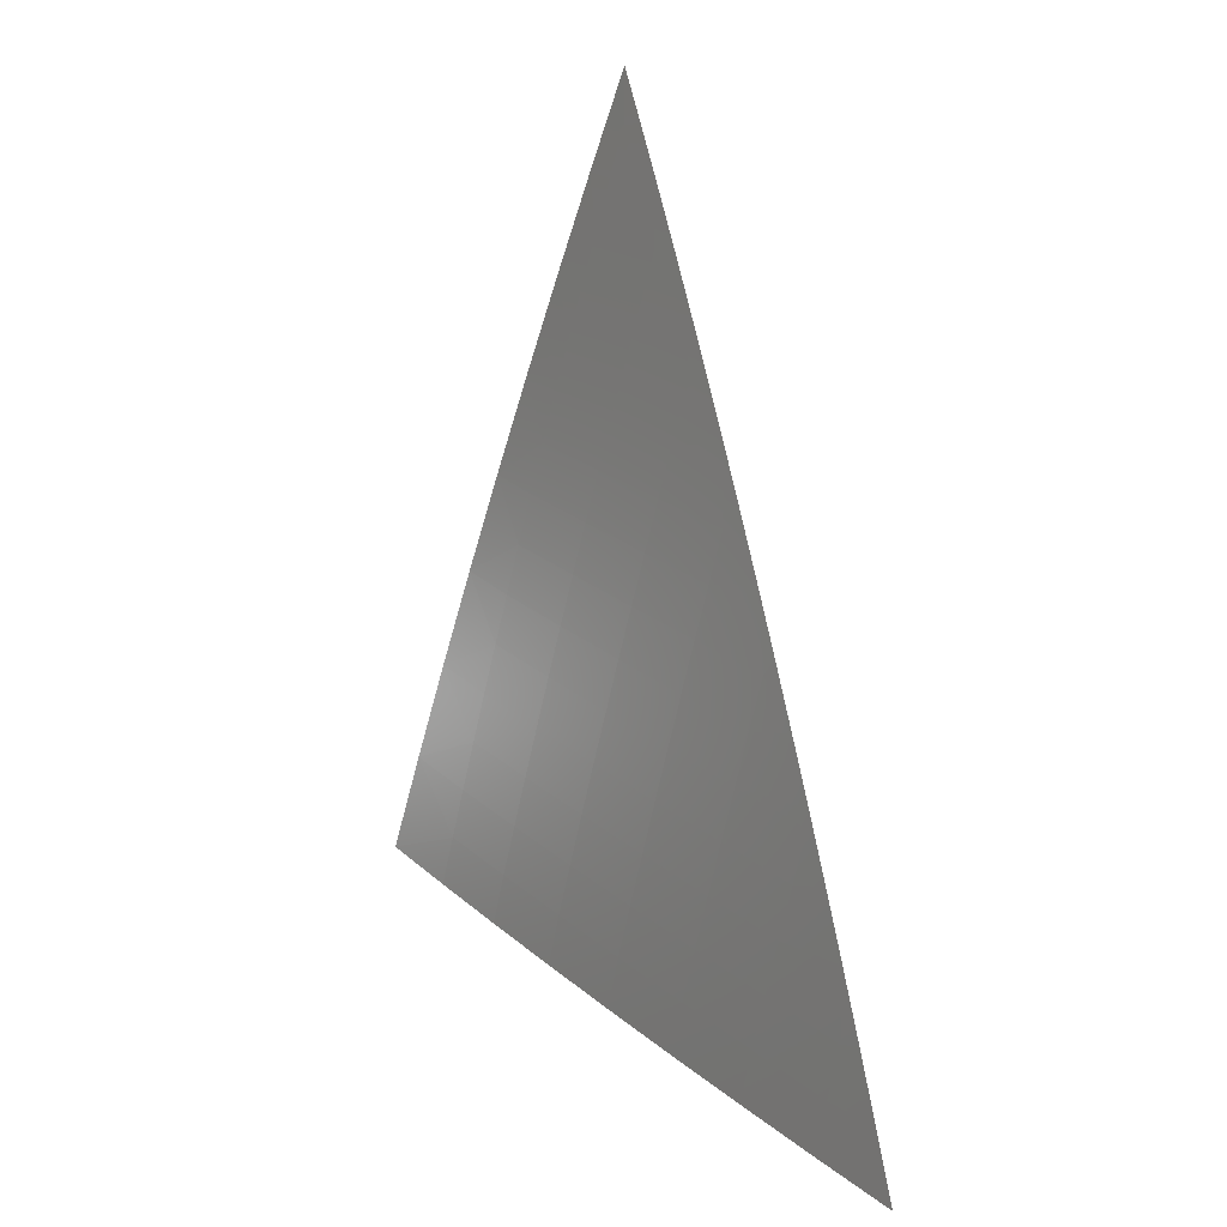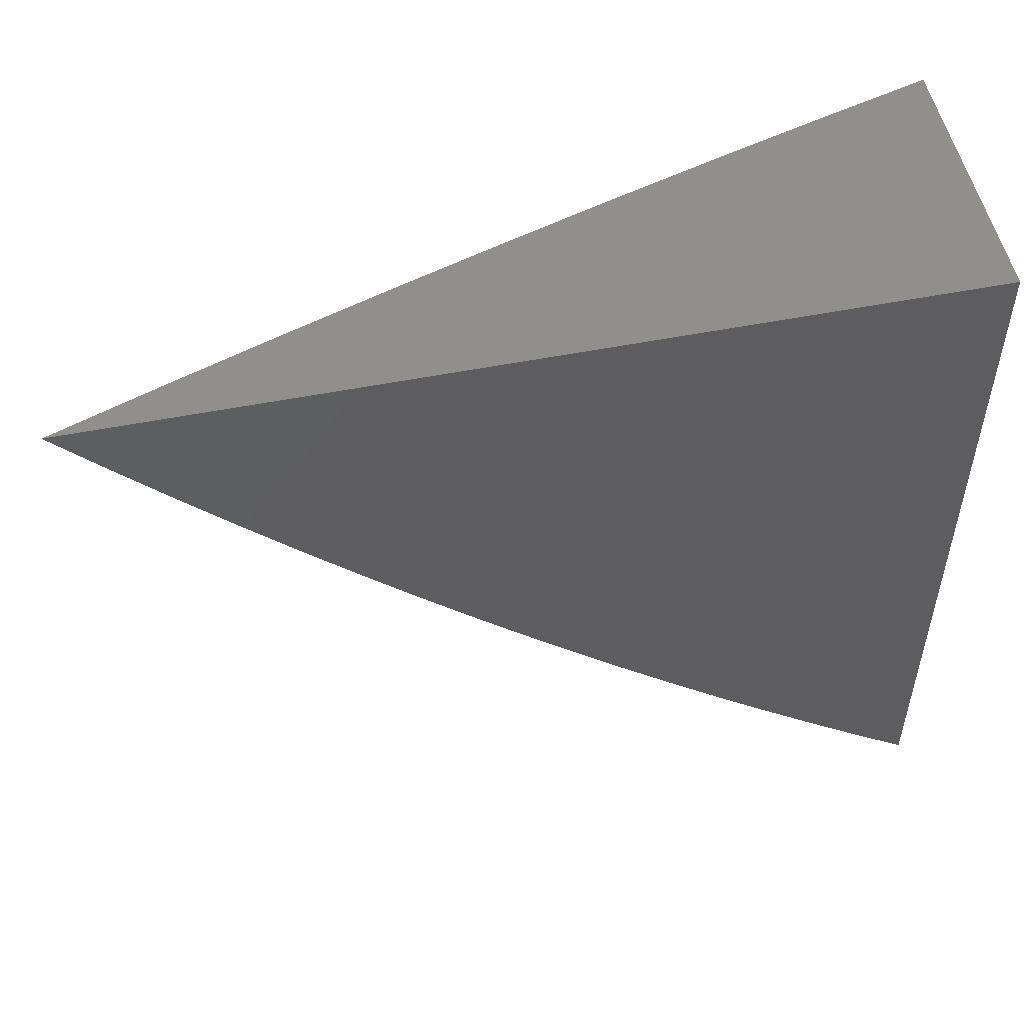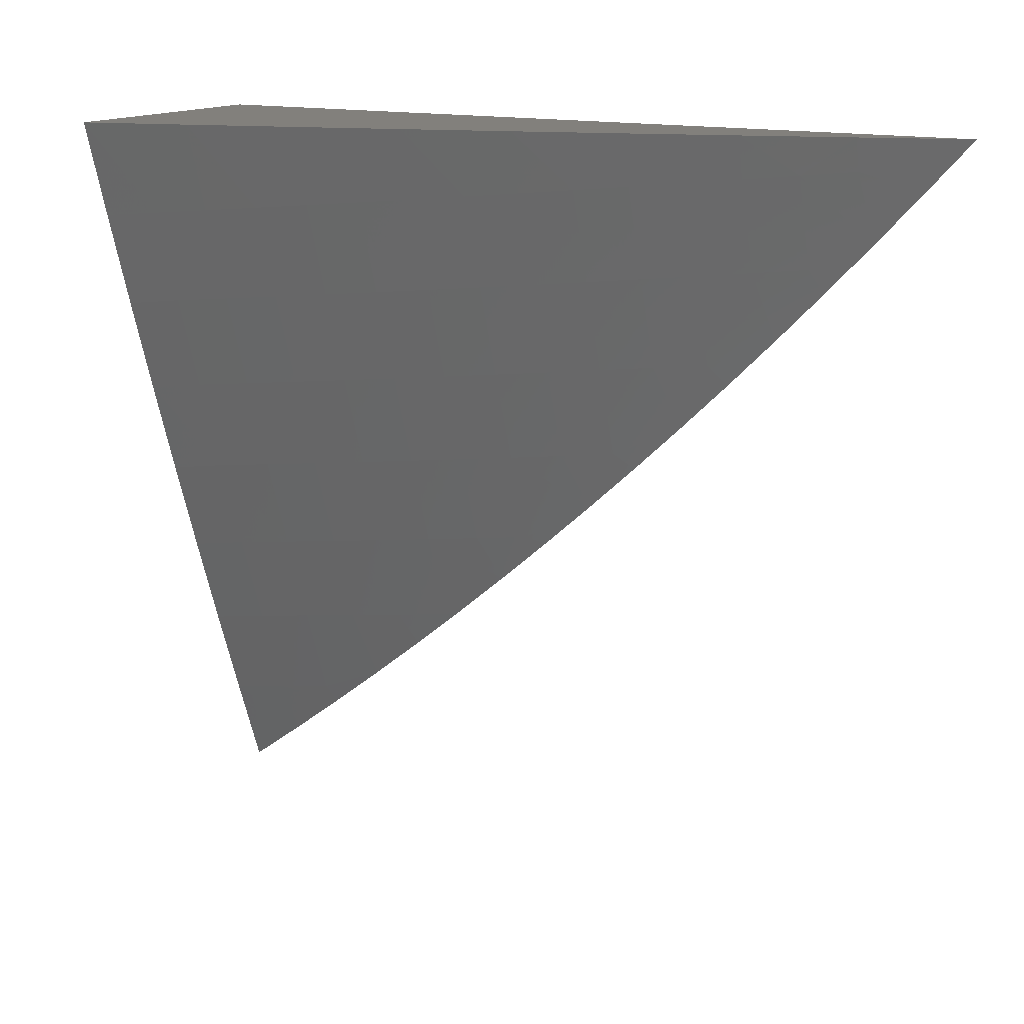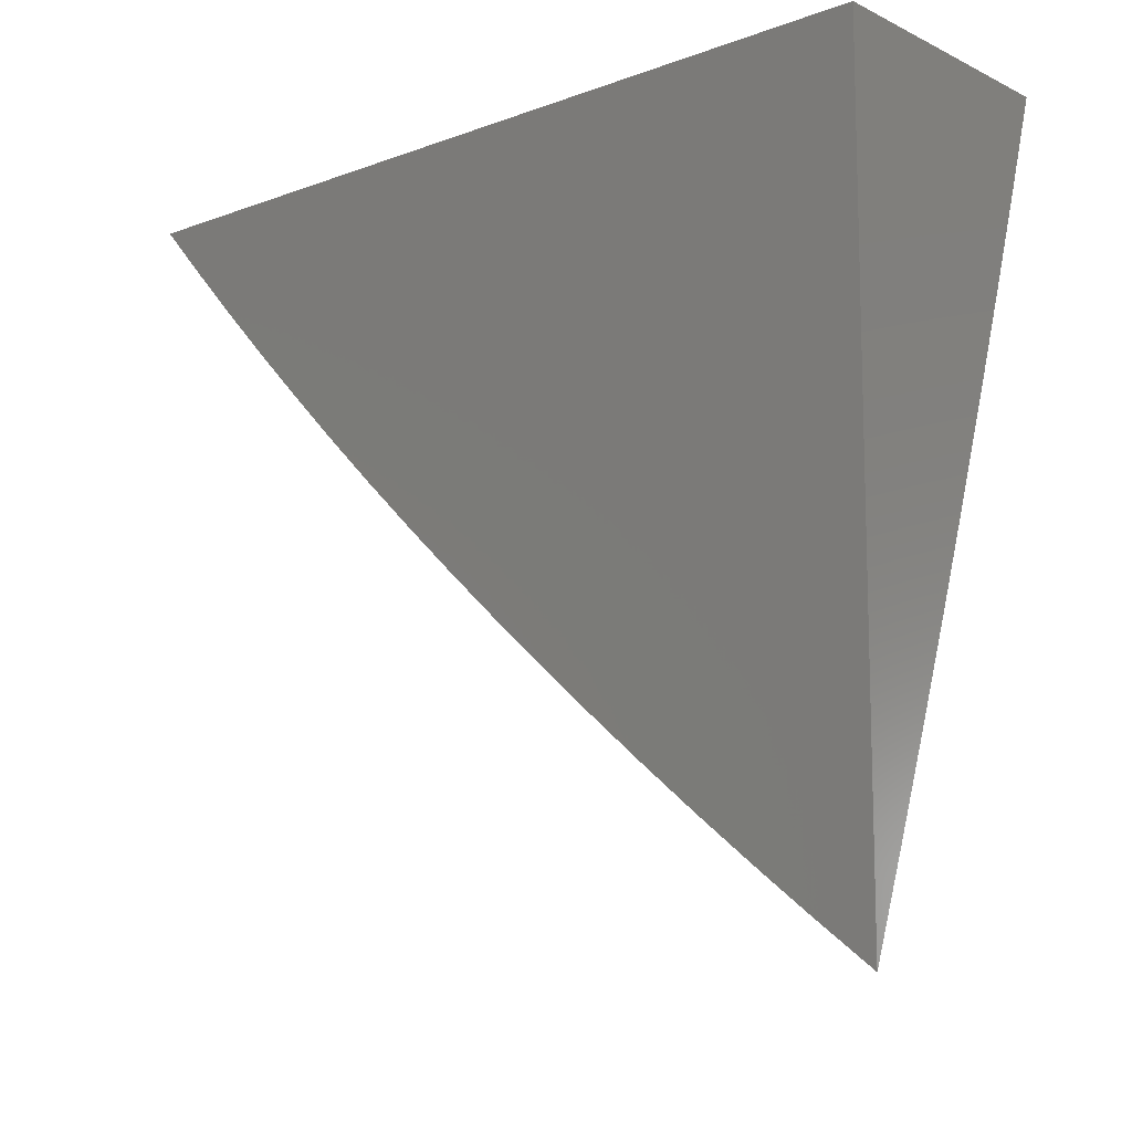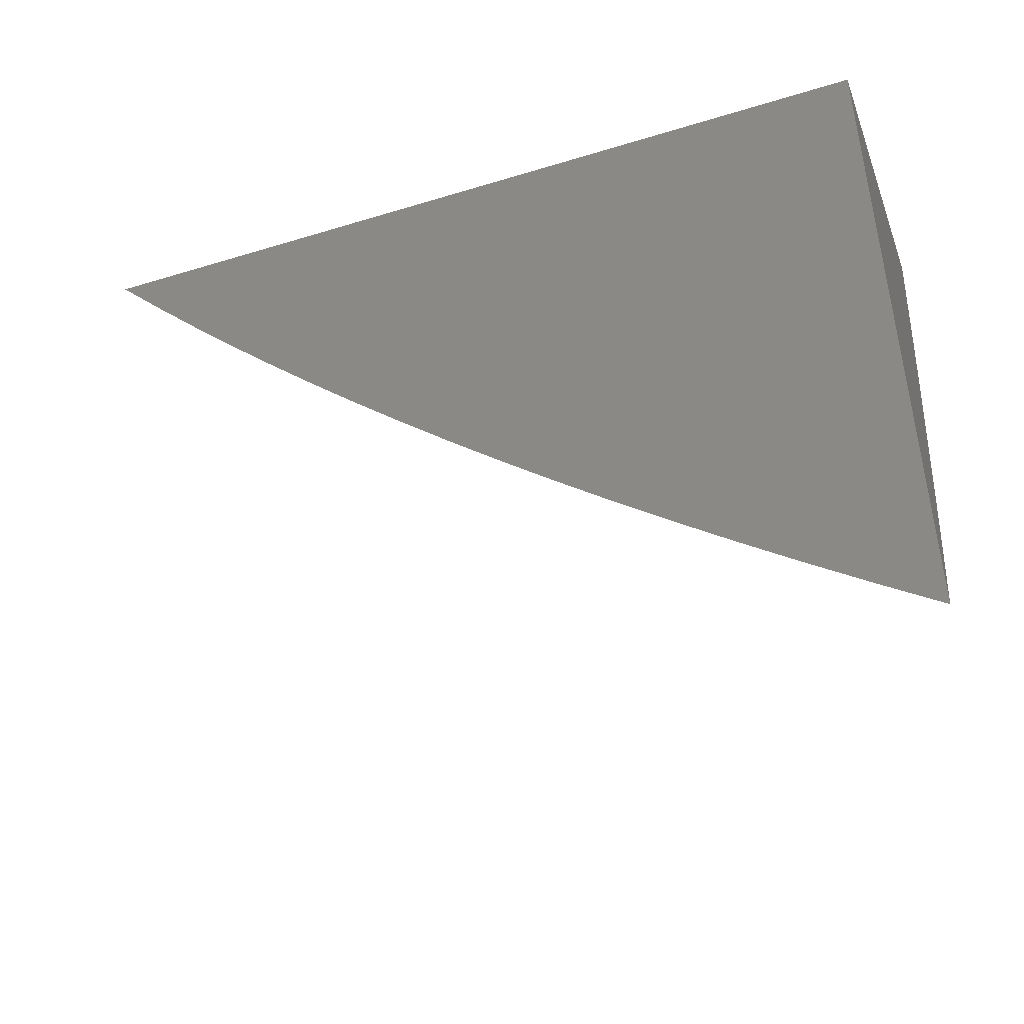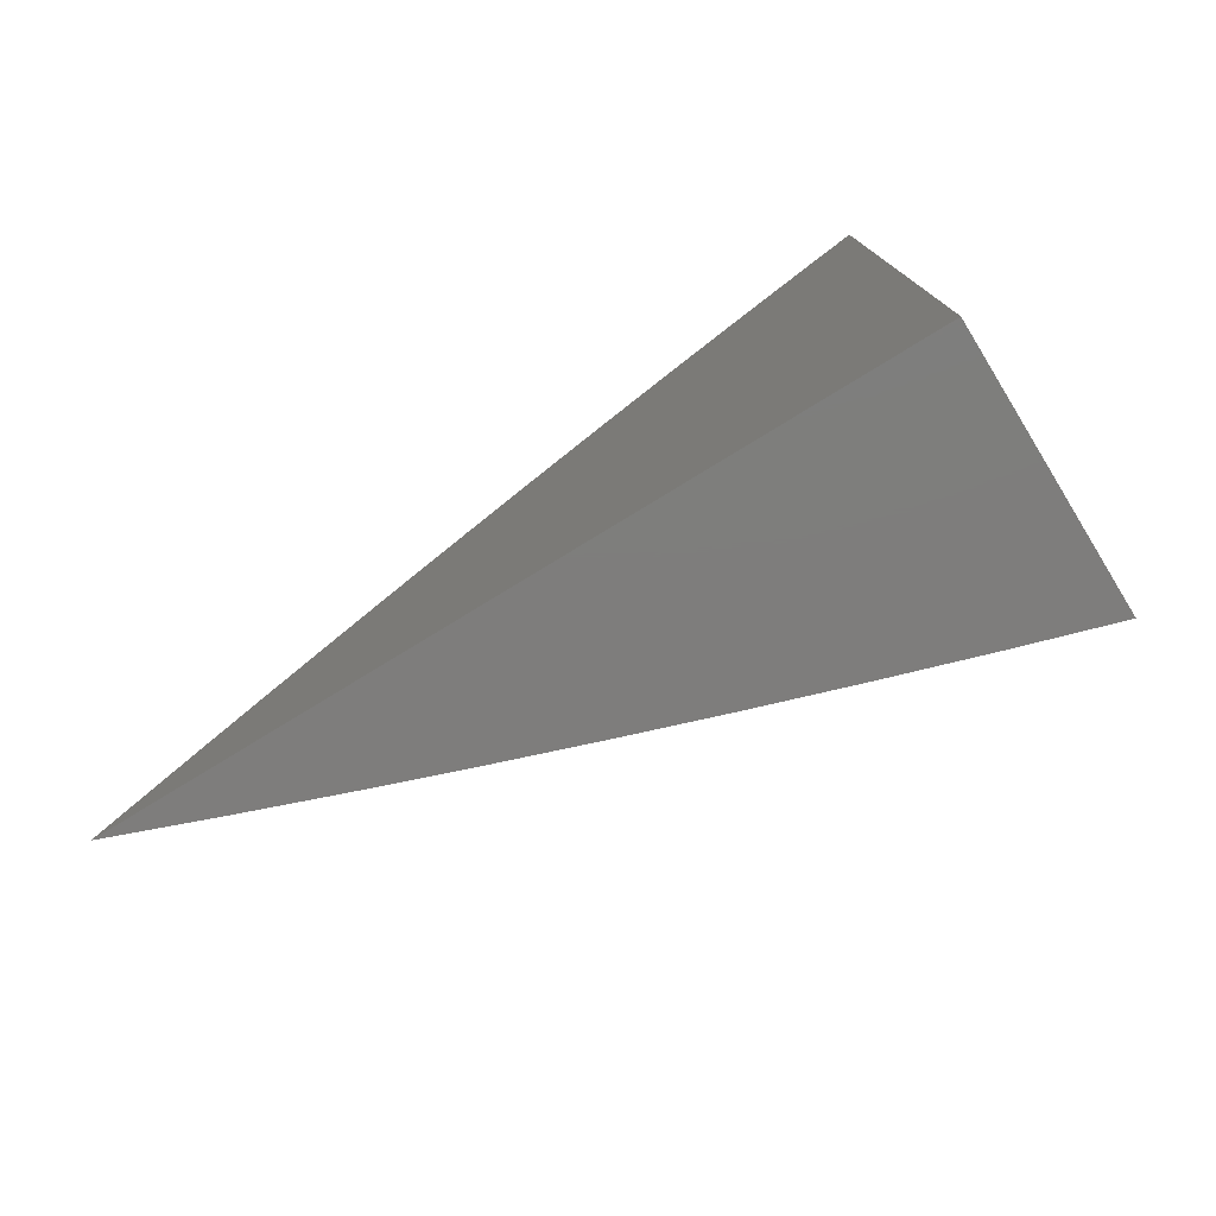
<metadata>
{"format":"stl","ext":"stl","renderer":"f3d","projection":"perspective","resolution":1024,"background":"white","views":[{"elev":23.4,"azim":-17.5,"up":"+Z"},{"elev":52.6,"azim":78.0,"up":"+Y"},{"elev":14.8,"azim":-60.6,"up":"+Y"},{"elev":-11.6,"azim":131.4,"up":"+Y"},{"elev":-46.1,"azim":109.4,"up":"+Y"},{"elev":-77.3,"azim":121.5,"up":"+Z"}]}
</metadata>
<code>
# stl→obj: 95 verts, 186 faces
v -10.21 -3 3.095
v -10.24 -3 3
v -10.2 -3.083 3.047
v -10.21 -3.086 3
v -10.17 -3.167 3.047
v -10.18 -3.172 3
v -10.14 -3.253 3.047
v -10.15 -3.258 3
v -10.11 -3.338 3.047
v -10.12 -3.344 3
v -10.08 -3.423 3.047
v -10.09 -3.429 3
v -10.05 -3.509 3.047
v -10.06 -3.514 3
v -10.02 -3.594 3.047
v -10.03 -3.599 3
v -10 -3.645 3.051
v -10 -3.683 3
v -10 -3.607 3.102
v -10.01 -3.59 3.094
v -10.04 -3.504 3.094
v -10.07 -3.419 3.094
v -10.1 -3.334 3.094
v -10.13 -3.249 3.094
v -10.16 -3.164 3.094
v -10.19 -3.079 3.094
v -10.17 -3.075 3.141
v -10.18 -3 3.19
v -10.16 -3.071 3.189
v -10.15 -3.067 3.236
v -10.12 -3.152 3.236
v -10.11 -3.148 3.283
v -10.08 -3.233 3.283
v -10.07 -3.229 3.33
v -10.04 -3.313 3.33
v -10.02 -3.309 3.377
v -10 -3.362 3.394
v -10.01 -3.304 3.424
v -10 -3.319 3.441
v -10 -3.275 3.488
v -10 -3.567 3.152
v -10.03 -3.5 3.141
v -10 -3.528 3.201
v -10.02 -3.496 3.189
v -10 -3.491 3.236
v -10.05 -3.411 3.189
v -10.03 -3.407 3.236
v -10.08 -3.326 3.189
v -10.06 -3.322 3.236
v -10.1 -3.241 3.189
v -10.09 -3.237 3.236
v -10.13 -3.156 3.189
v -10 -3.487 3.25
v -10 -3.446 3.299
v -10.02 -3.402 3.283
v -10.05 -3.318 3.283
v -10.01 -3.398 3.33
v -10 -3.404 3.347
v -10 -3.23 3.533
v -10.03 -3.216 3.471
v -10.04 -3.22 3.424
v -10.05 -3.224 3.377
v -10.01 -3.211 3.518
v -10 -3.186 3.579
v -10.04 -3.127 3.518
v -10.03 -3.122 3.565
v -10.07 -3.043 3.518
v -10.05 -3.038 3.565
v -10.06 -3 3.566
v -10.04 -3.034 3.612
v -10.03 -3 3.66
v -10.02 -3.029 3.659
v -10.01 -3.025 3.706
v -10 -3.047 3.71
v -10 -3 3.753
v -10 -3.14 3.623
v -10.01 -3.118 3.612
v -10 -3.094 3.667
v -10.09 -3 3.473
v -10.08 -3.047 3.471
v -10.05 -3.131 3.471
v -10.09 -3.051 3.424
v -10.12 -3 3.379
v -10.11 -3.055 3.377
v -10.12 -3.059 3.33
v -10.08 -3.14 3.377
v -10.09 -3.144 3.33
v -10.15 -3 3.284
v -10.13 -3.063 3.283
v -10.15 -3.16 3.141
v -10.12 -3.245 3.141
v -10.09 -3.33 3.141
v -10.06 -3.415 3.141
v -10.07 -3.135 3.424
v -10 -3 3
f 1 2 3
f 3 2 4
f 3 4 5
f 5 4 6
f 5 6 7
f 7 6 8
f 7 8 9
f 9 8 10
f 9 10 11
f 11 10 12
f 11 12 13
f 13 12 14
f 13 14 15
f 15 14 16
f 15 16 17
f 17 16 18
f 17 19 15
f 15 19 20
f 15 20 13
f 13 20 21
f 13 21 11
f 11 21 22
f 11 22 9
f 9 22 23
f 9 23 7
f 7 23 24
f 7 24 5
f 5 24 25
f 5 25 3
f 3 25 26
f 3 26 1
f 1 26 27
f 1 27 28
f 28 27 29
f 28 29 30
f 30 29 31
f 30 31 32
f 32 31 33
f 32 33 34
f 34 33 35
f 34 35 36
f 36 35 37
f 36 37 38
f 38 37 39
f 38 39 40
f 19 41 20
f 20 41 21
f 21 41 42
f 42 41 43
f 42 43 44
f 44 43 45
f 44 45 46
f 46 45 47
f 46 47 48
f 48 47 49
f 48 49 50
f 50 49 51
f 50 51 52
f 52 51 31
f 52 31 29
f 43 53 45
f 45 53 47
f 53 54 47
f 47 54 55
f 47 55 49
f 49 55 56
f 49 56 51
f 51 56 33
f 51 33 31
f 55 54 57
f 57 54 58
f 57 58 37
f 59 60 40
f 40 60 61
f 40 61 38
f 38 61 62
f 38 62 36
f 36 62 34
f 60 59 63
f 63 59 64
f 63 64 65
f 65 64 66
f 65 66 67
f 67 66 68
f 67 68 69
f 69 68 70
f 69 70 71
f 71 70 72
f 71 72 73
f 73 72 74
f 73 74 75
f 64 76 66
f 66 76 77
f 66 77 68
f 68 77 70
f 76 78 77
f 77 78 70
f 70 78 72
f 72 78 74
f 75 71 73
f 69 79 67
f 67 79 80
f 67 80 65
f 65 80 81
f 65 81 63
f 63 81 60
f 80 79 82
f 82 79 83
f 82 83 84
f 84 83 85
f 84 85 86
f 86 85 87
f 86 87 62
f 62 87 34
f 83 88 85
f 85 88 89
f 85 89 87
f 87 89 32
f 87 32 34
f 89 88 30
f 30 88 28
f 52 29 27
f 27 26 90
f 90 26 25
f 90 25 91
f 91 25 24
f 91 24 92
f 92 24 23
f 92 23 93
f 93 23 22
f 93 22 42
f 42 22 21
f 32 89 30
f 81 80 82
f 82 84 94
f 94 84 86
f 94 86 61
f 61 86 62
f 50 52 90
f 90 52 27
f 50 90 91
f 60 81 94
f 94 81 82
f 60 94 61
f 48 50 91
f 48 91 92
f 35 33 56
f 46 48 92
f 46 92 93
f 55 57 56
f 56 57 35
f 57 37 35
f 44 46 93
f 44 93 42
f 75 74 95
f 95 74 78
f 95 78 76
f 76 64 95
f 95 64 59
f 95 59 40
f 40 39 95
f 95 39 37
f 95 37 58
f 58 54 95
f 95 54 53
f 95 53 43
f 43 41 95
f 95 41 19
f 95 19 17
f 17 18 95
f 18 16 95
f 95 16 14
f 95 14 12
f 12 10 95
f 95 10 8
f 95 8 6
f 6 4 95
f 95 4 2
f 2 1 95
f 95 1 28
f 95 28 88
f 88 83 95
f 95 83 79
f 95 79 69
f 69 71 95
f 95 71 75

</code>
